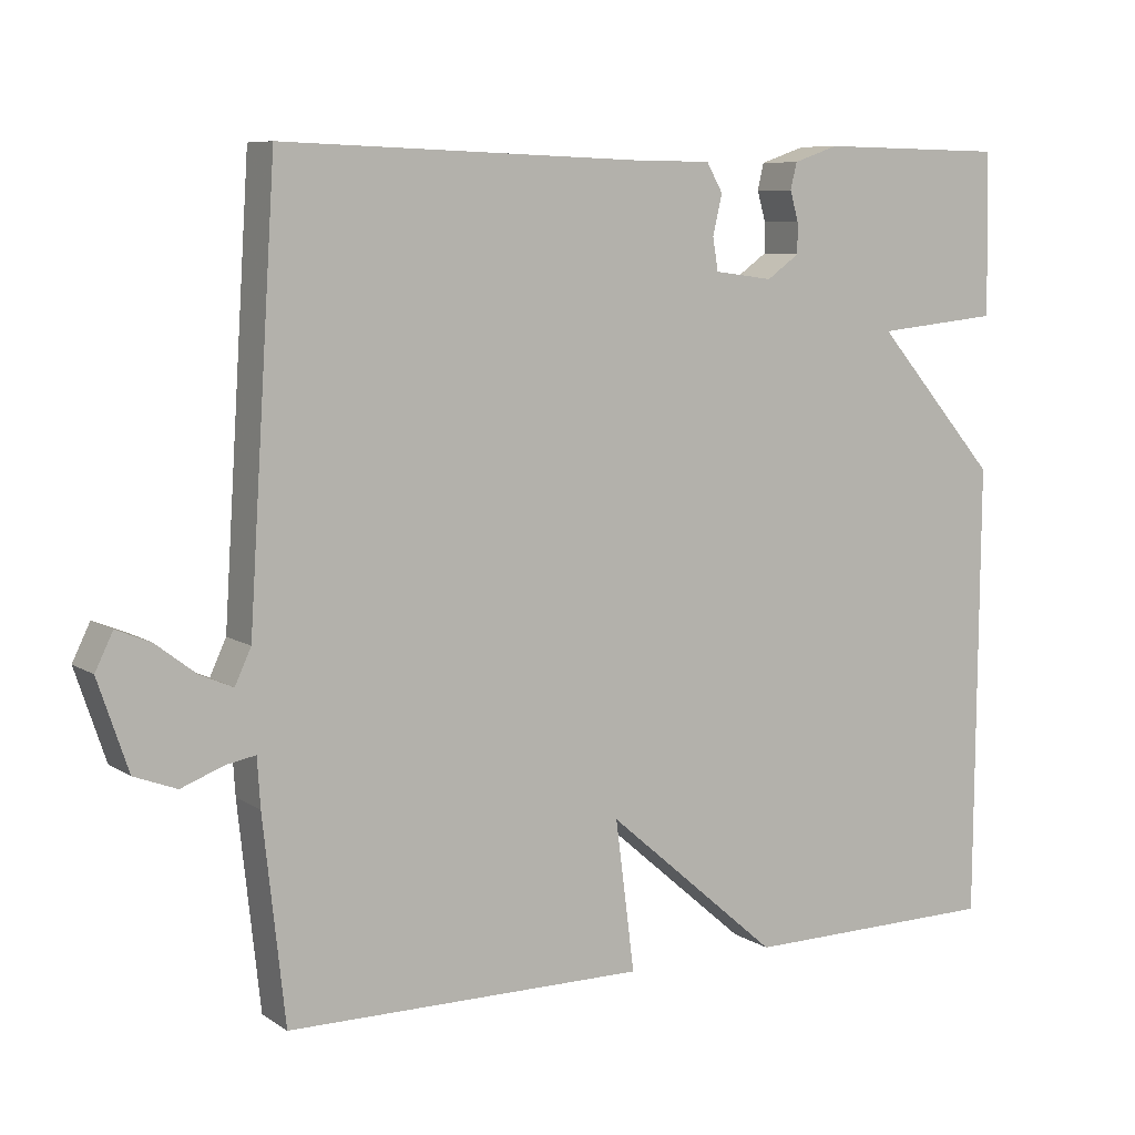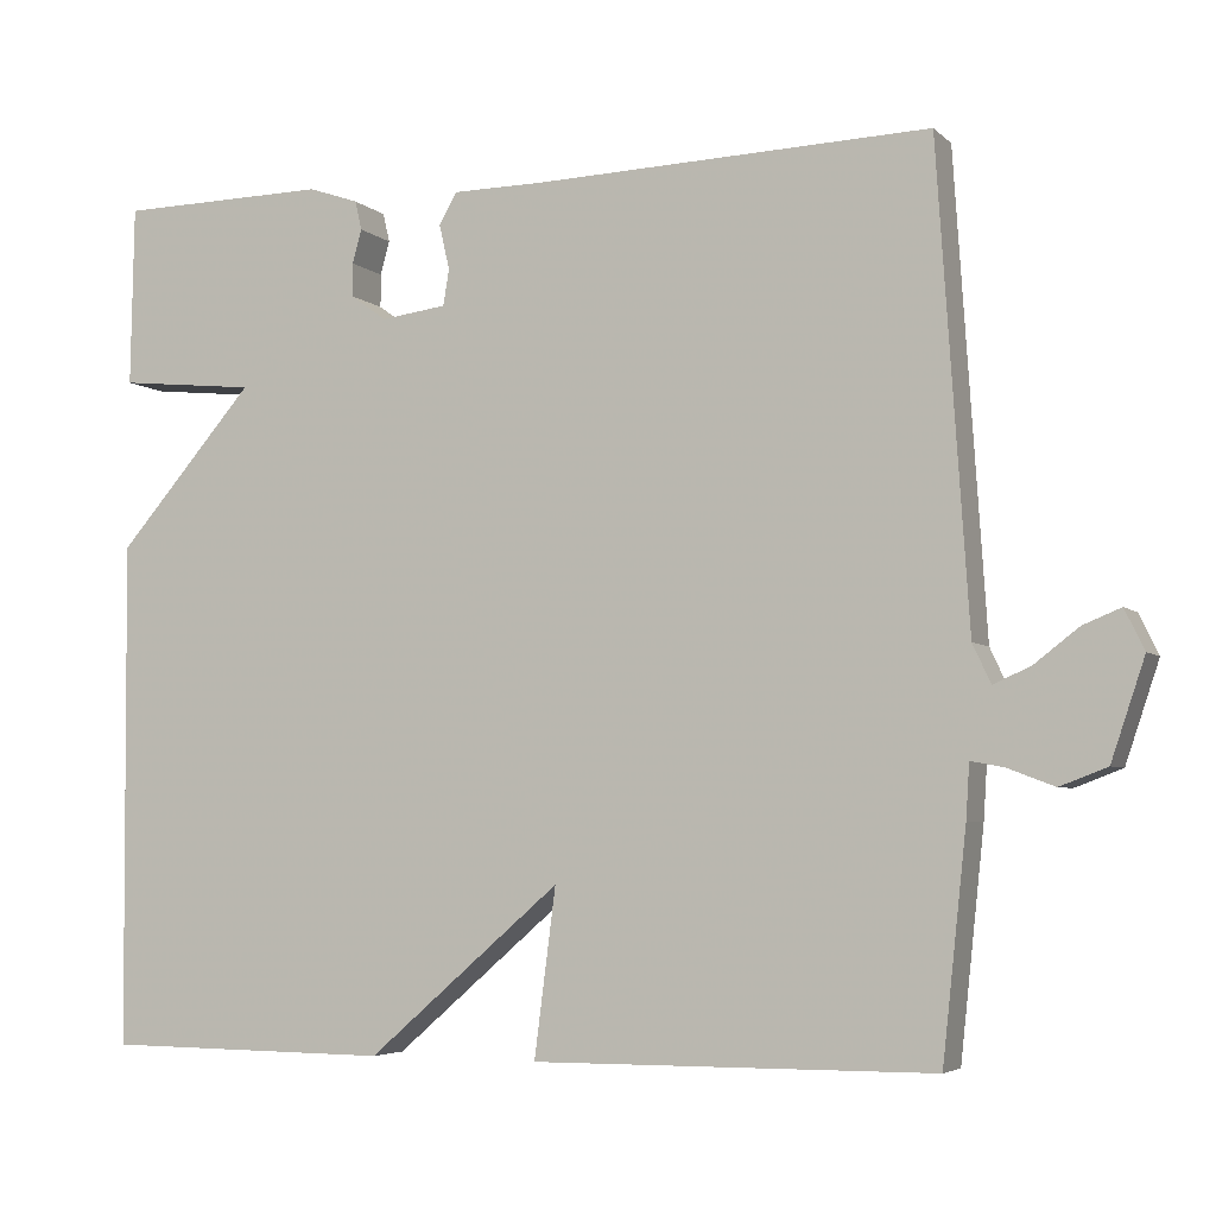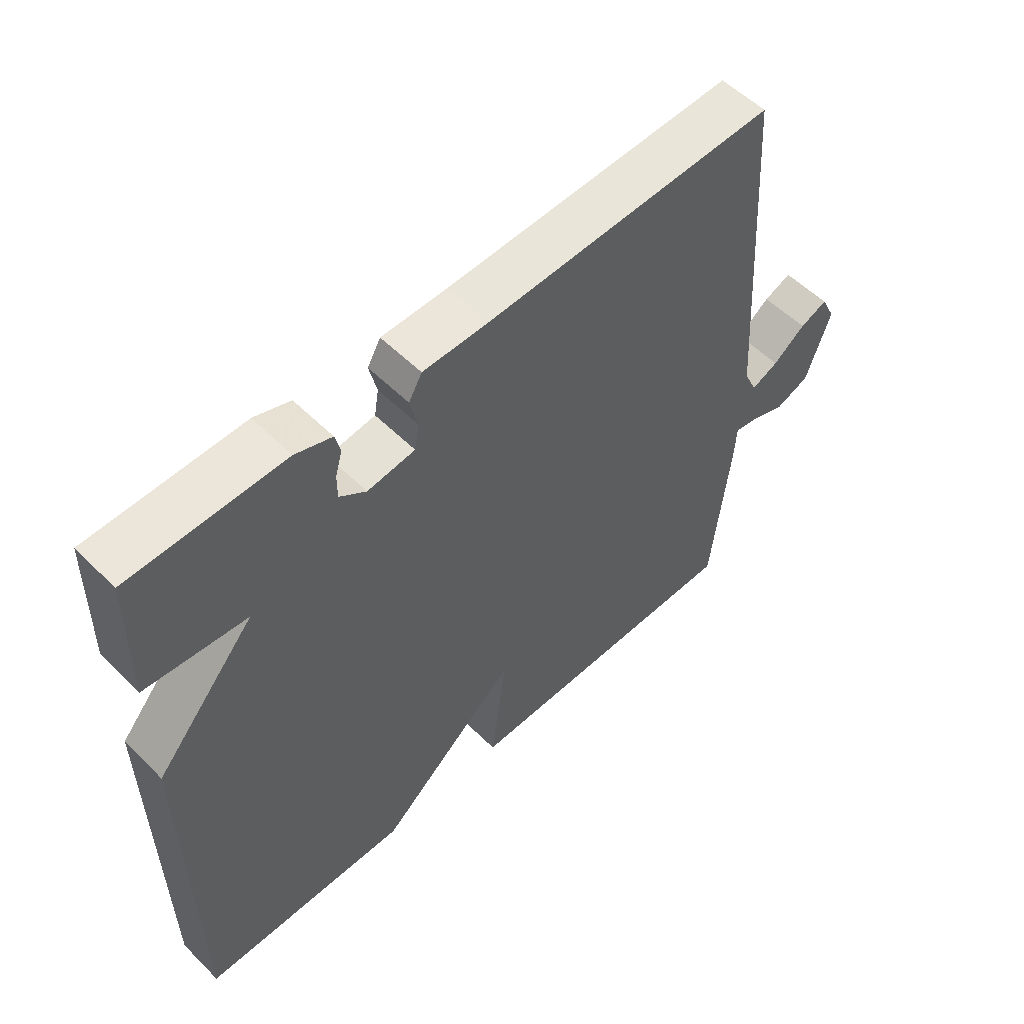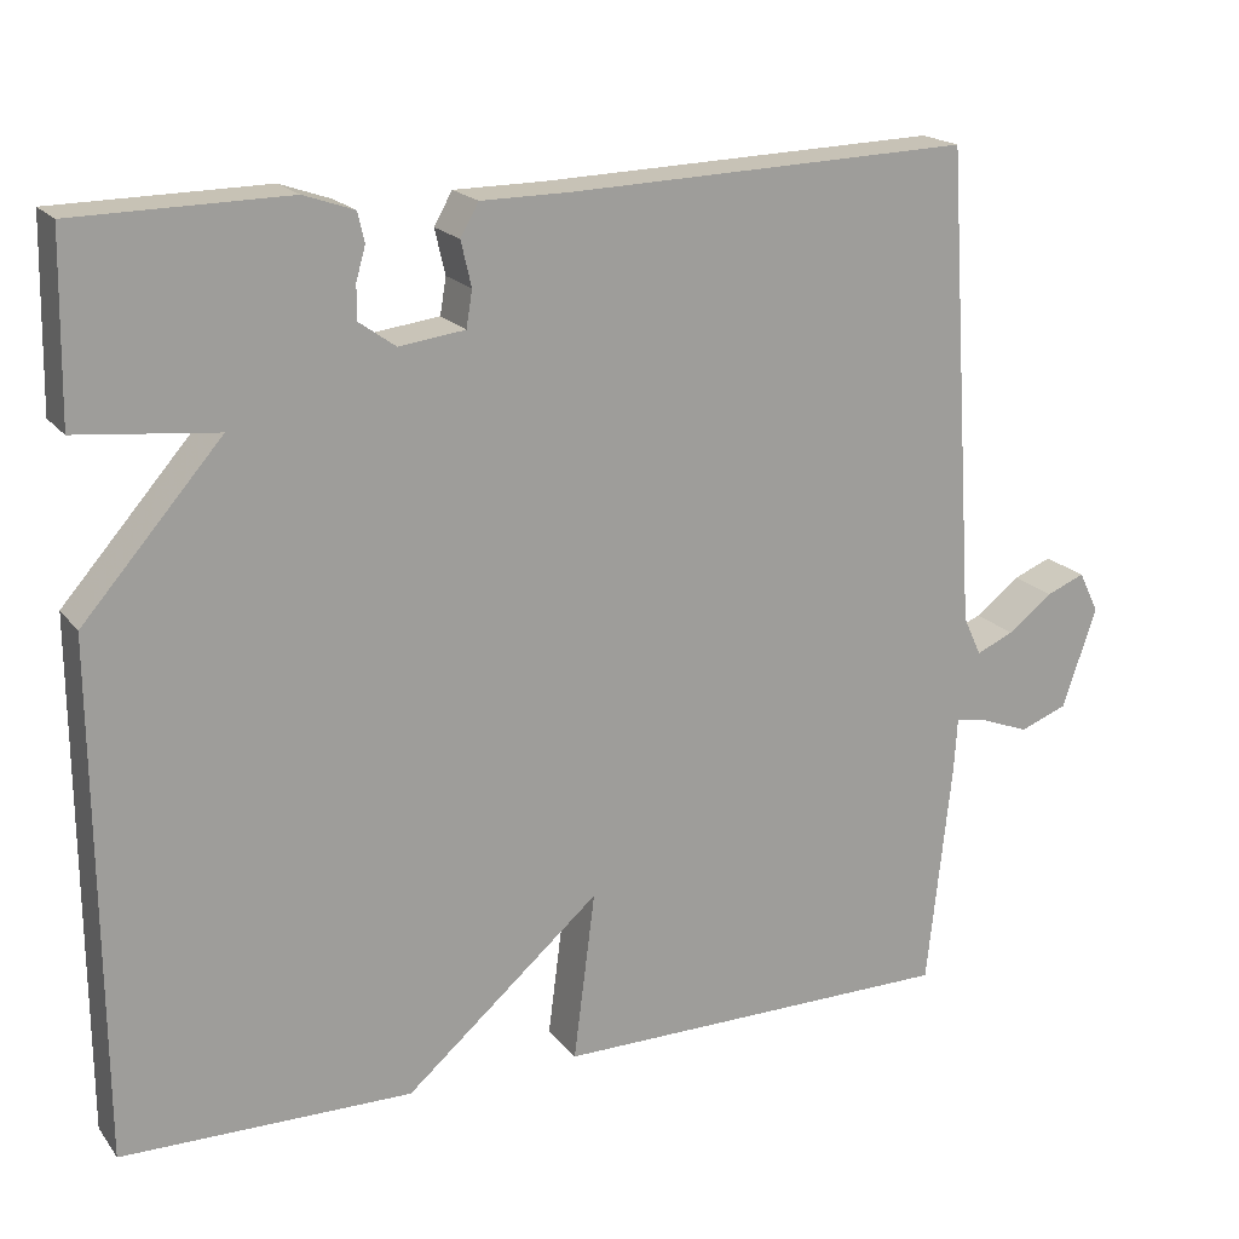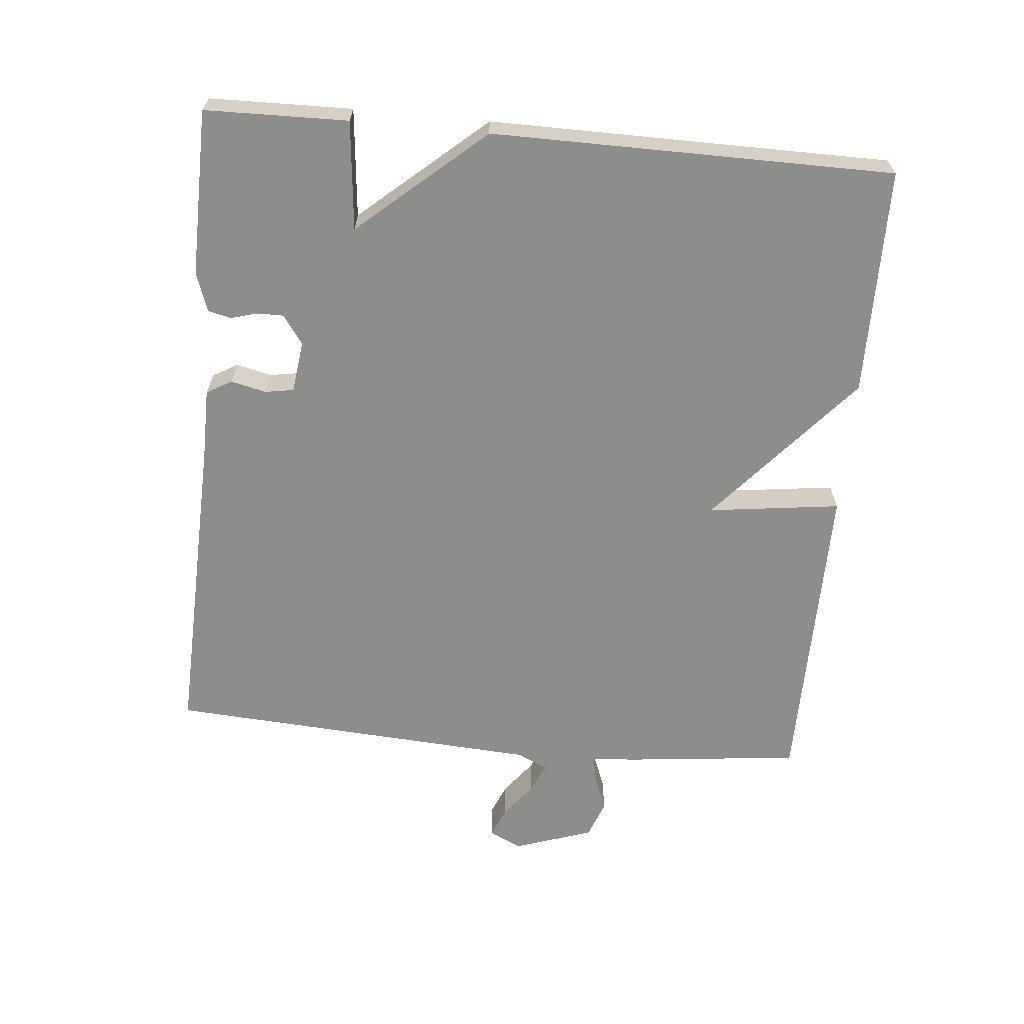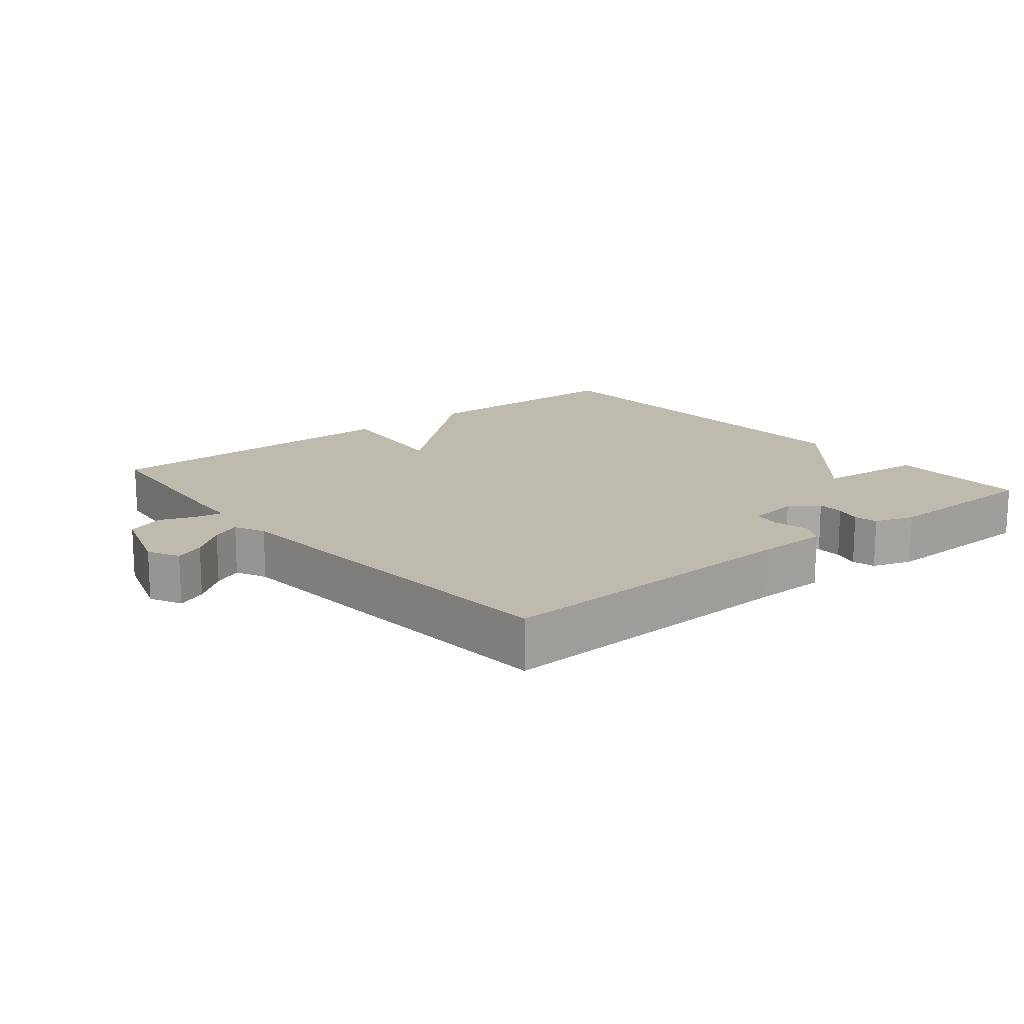
<metadata>
{"format":"obj","ext":"obj","renderer":"f3d","projection":"perspective","resolution":1024,"background":"white","views":[{"elev":8.0,"azim":-30.8,"up":"+Z"},{"elev":-4.7,"azim":-157.0,"up":"+Z"},{"elev":55.0,"azim":136.1,"up":"+Z"},{"elev":18.8,"azim":154.2,"up":"+Z"},{"elev":-64.5,"azim":84.7,"up":"+Y"},{"elev":15.4,"azim":-39.6,"up":"+Y"}]}
</metadata>
<code>
v 0.5 0.07 -0.5
v 0.166 0.07 -0.503
v -0.059 0.07 -0.308
v -0.034 0.07 -0.503
v -0.5 0.07 -0.5
v -0.528 0.07 -0.239
v -0.532 0.07 -0.176
v -0.57 0.07 -0.183
v -0.625 0.07 -0.204
v -0.68 0.07 -0.183
v -0.719 0.07 -0.067
v -0.696 0.07 -0.02
v -0.652 0.07 -0.038
v -0.6 0.07 -0.078
v -0.557 0.07 -0.097
v -0.536 0.07 -0.052
v -0.5 0.07 0.5
v -0.037 0.07 0.484
v 0.067 0.07 0.483
v 0.088 0.07 0.446
v 0.076 0.07 0.394
v 0.083 0.07 0.352
v 0.159 0.07 0.342
v 0.201 0.07 0.372
v 0.201 0.07 0.411
v 0.19 0.07 0.45
v 0.198 0.07 0.484
v 0.256 0.07 0.504
v 0.5 0.07 0.5
v 0.504 0.07 0.29
v 0.344 0.07 0.274
v 0.504 0.07 0.09
v 0.5 0 -0.5
v 0.166 0 -0.503
v -0.059 0 -0.308
v -0.034 0 -0.503
v -0.5 0 -0.5
v -0.528 0 -0.239
v -0.532 0 -0.176
v -0.57 0 -0.183
v -0.625 0 -0.204
v -0.68 0 -0.183
v -0.719 0 -0.067
v -0.696 0 -0.02
v -0.652 0 -0.038
v -0.6 0 -0.078
v -0.557 0 -0.097
v -0.536 0 -0.052
v -0.5 0 0.5
v -0.037 0 0.484
v 0.067 0 0.483
v 0.088 0 0.446
v 0.076 0 0.394
v 0.083 0 0.352
v 0.159 0 0.342
v 0.201 0 0.372
v 0.201 0 0.411
v 0.19 0 0.45
v 0.198 0 0.484
v 0.256 0 0.504
v 0.5 0 0.5
v 0.504 0 0.29
v 0.344 0 0.274
v 0.504 0 0.09
f 1 2 3
f 32 1 3
f 31 32 3
f 29 30 31
f 28 29 31
f 27 28 31
f 26 27 31
f 25 26 31
f 24 25 31
f 23 24 31 3
f 22 23 3
f 21 22 3
f 18 19 20 21
f 18 21 3
f 17 18 3
f 16 17 3
f 15 16 3 4
f 14 15 4
f 12 13 14
f 11 12 14
f 10 11 14
f 9 10 14
f 8 9 14
f 7 8 14
f 7 14 4
f 4 5 6 7
f 35 34 33
f 35 33 64
f 35 64 63
f 63 62 61
f 63 61 60
f 63 60 59
f 63 59 58
f 63 58 57
f 63 57 56
f 35 63 56 55
f 35 55 54
f 35 54 53
f 53 52 51 50
f 35 53 50
f 35 50 49
f 35 49 48
f 36 35 48 47
f 36 47 46
f 46 45 44
f 46 44 43
f 46 43 42
f 46 42 41
f 46 41 40
f 46 40 39
f 36 46 39
f 39 38 37 36
f 1 33 34 2
f 2 34 35 3
f 3 35 36 4
f 4 36 37 5
f 5 37 38 6
f 6 38 39 7
f 7 39 40 8
f 8 40 41 9
f 9 41 42 10
f 10 42 43 11
f 11 43 44 12
f 12 44 45 13
f 13 45 46 14
f 14 46 47 15
f 15 47 48 16
f 16 48 49 17
f 17 49 50 18
f 18 50 51 19
f 19 51 52 20
f 20 52 53 21
f 21 53 54 22
f 22 54 55 23
f 23 55 56 24
f 24 56 57 25
f 25 57 58 26
f 26 58 59 27
f 27 59 60 28
f 28 60 61 29
f 29 61 62 30
f 30 62 63 31
f 31 63 64 32
f 32 64 33 1

</code>
